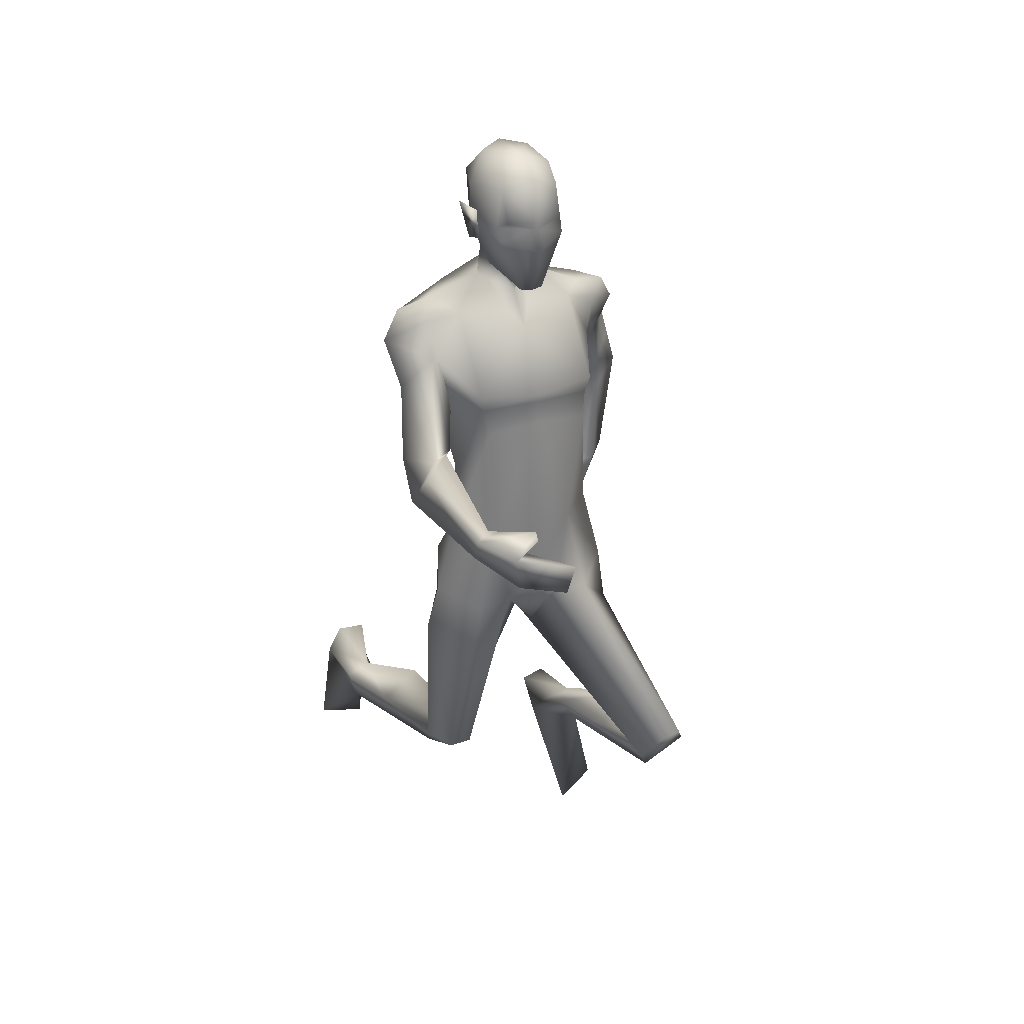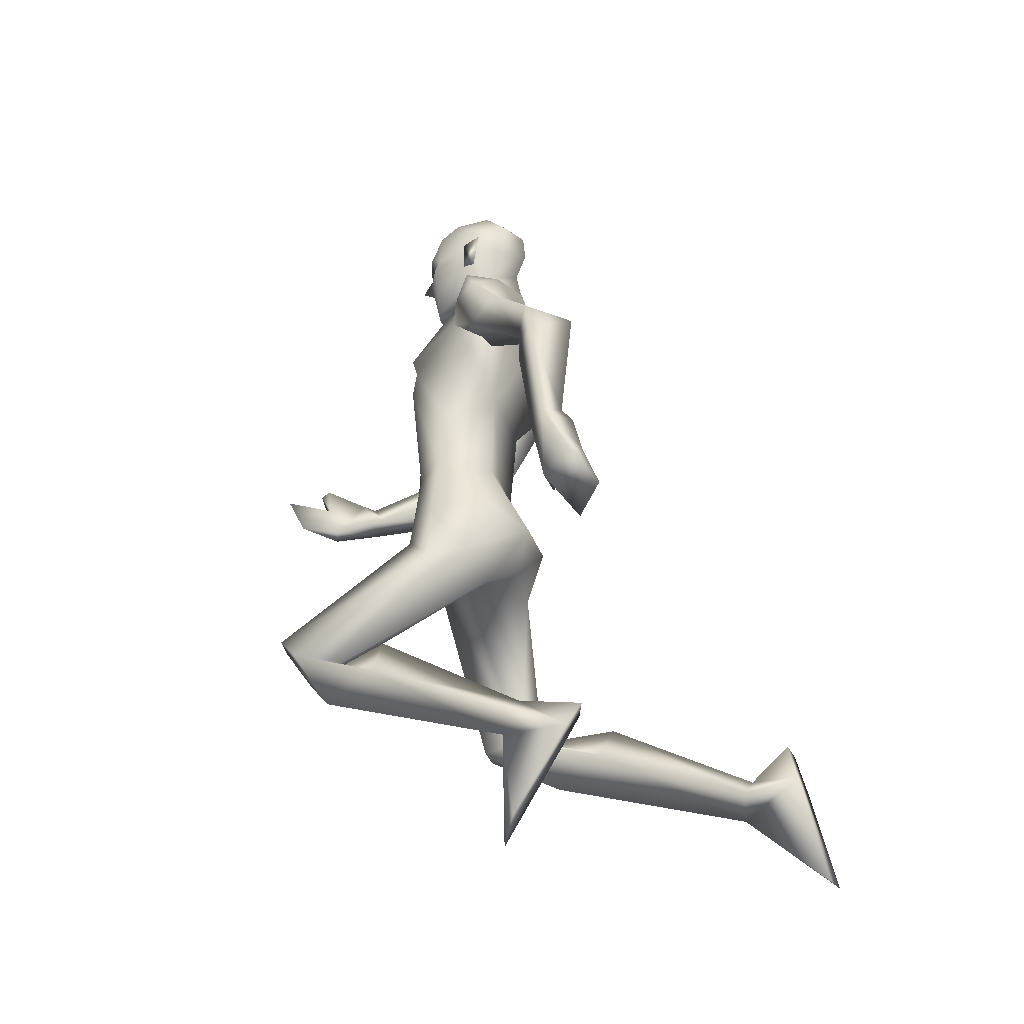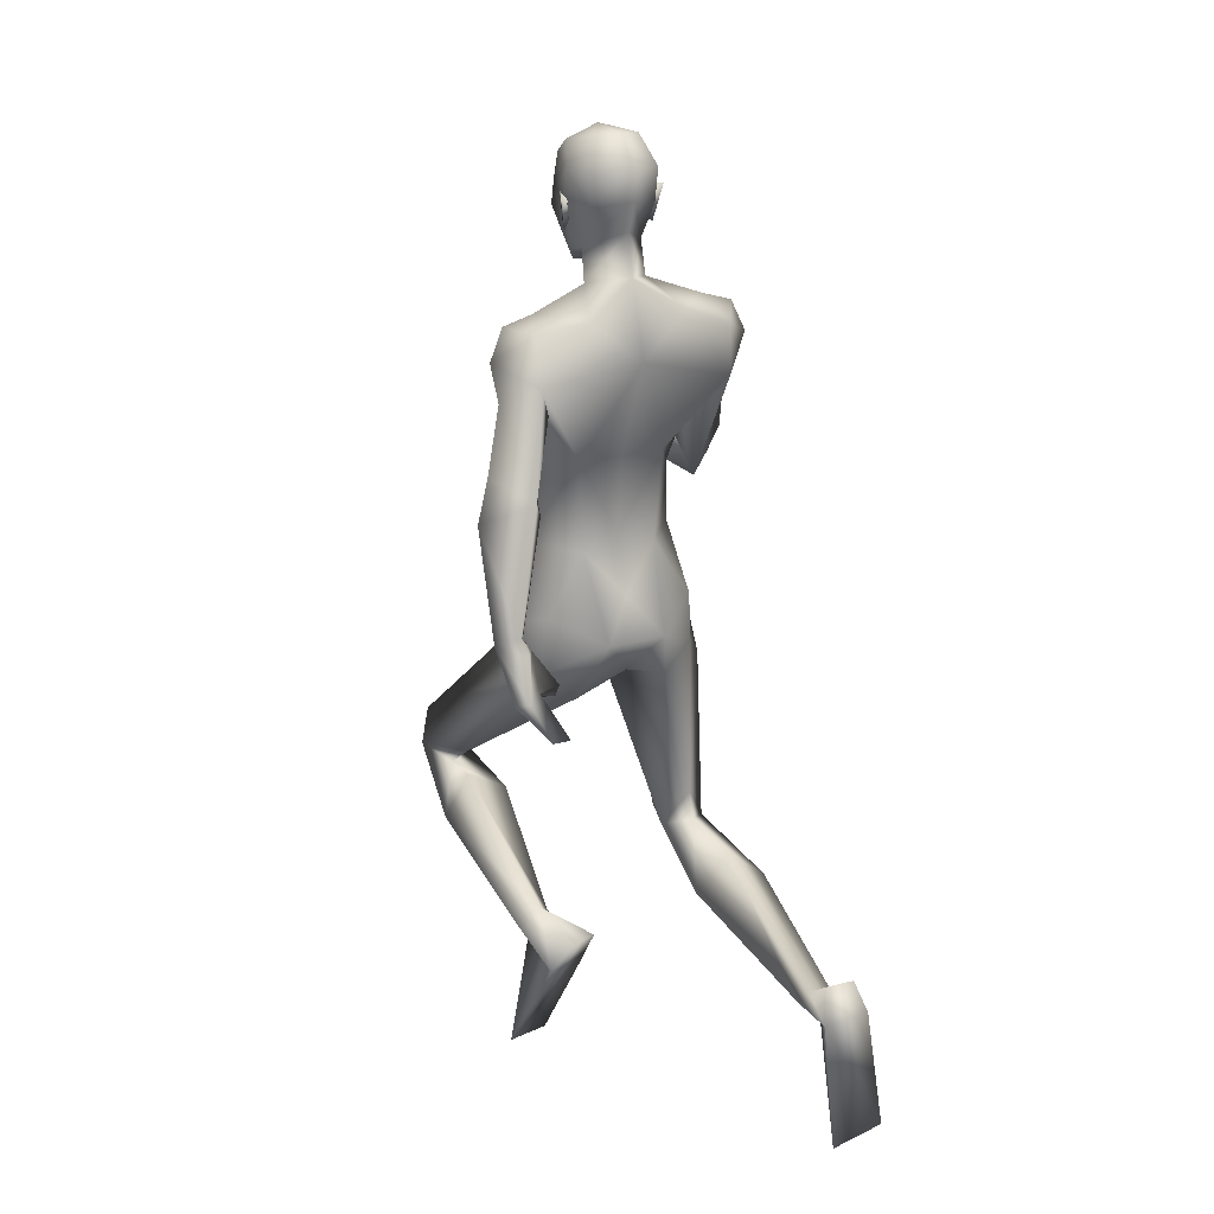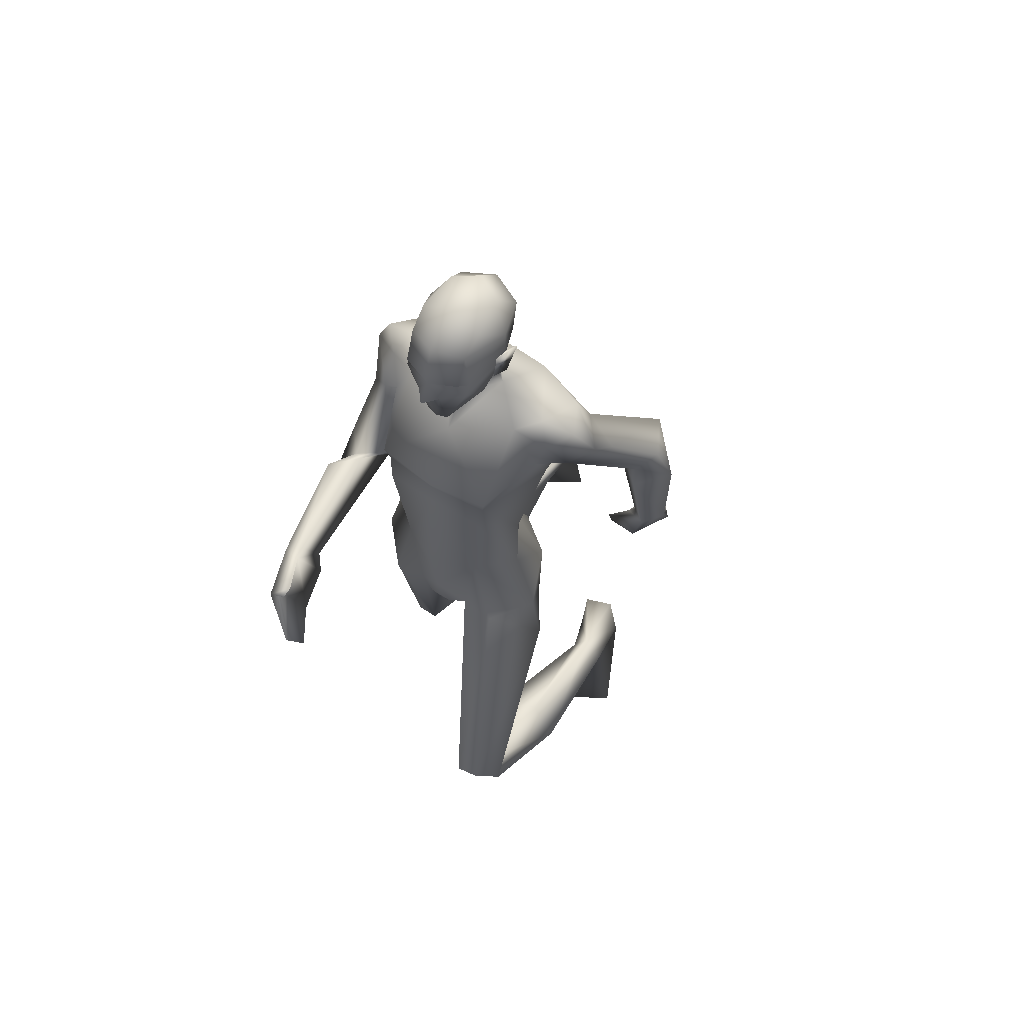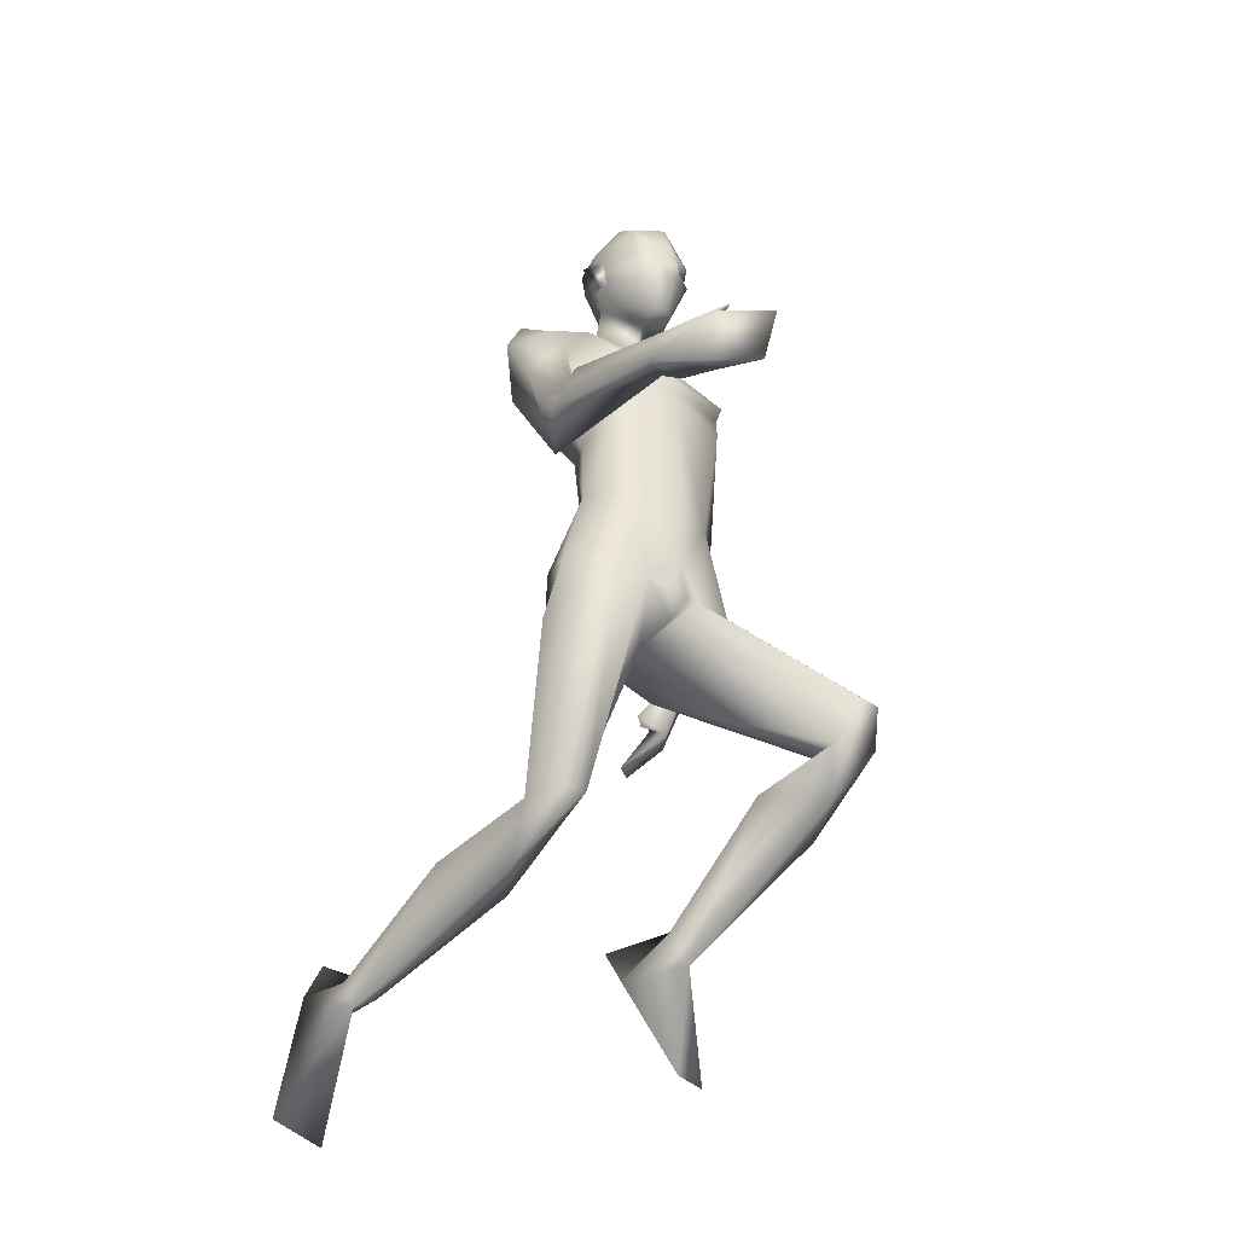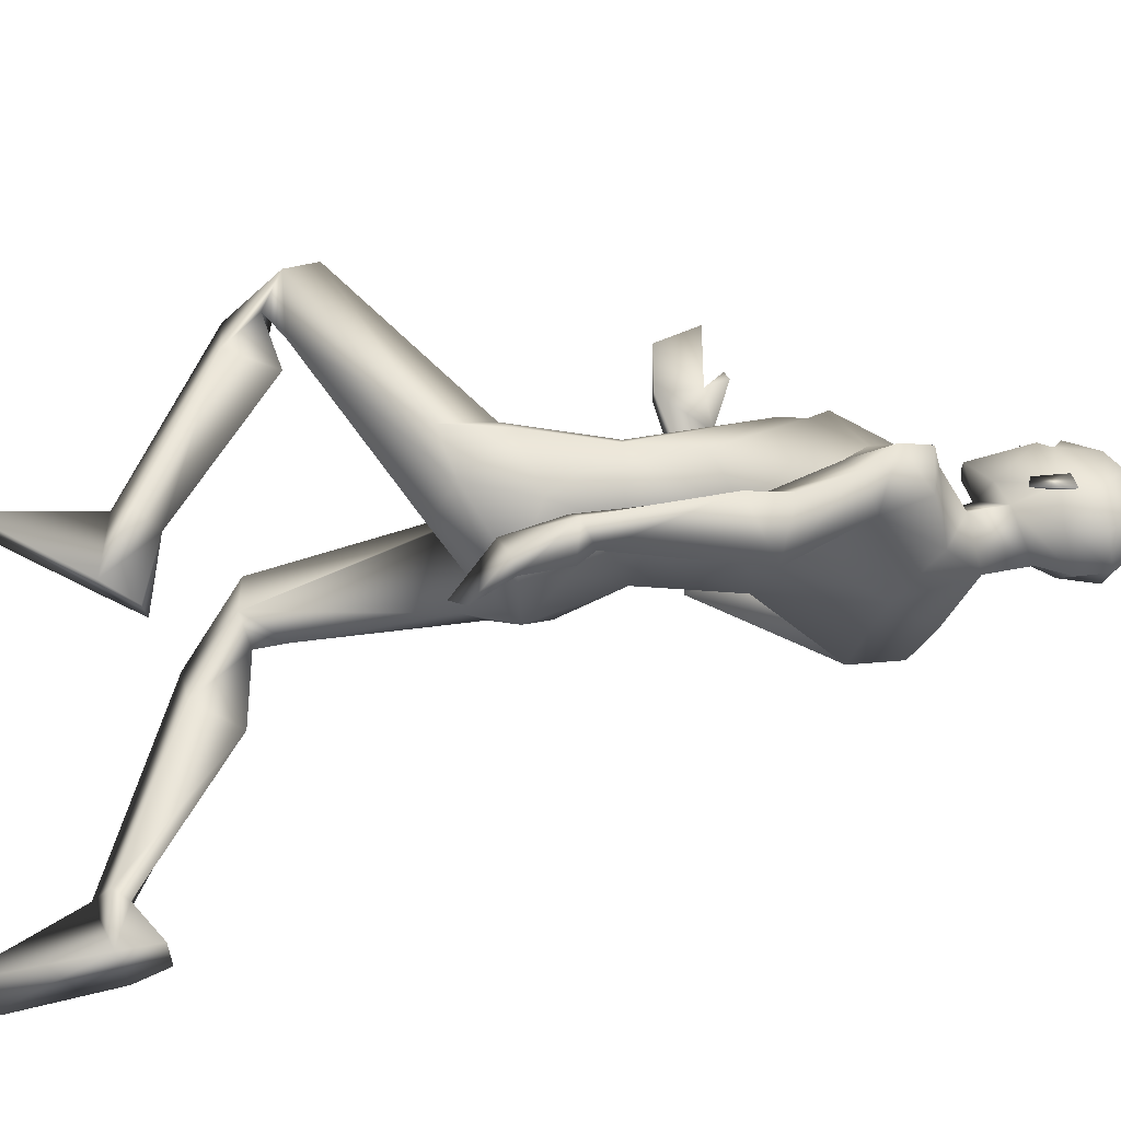
<metadata>
{"format":"obj","ext":"obj","renderer":"f3d","projection":"perspective","resolution":1024,"background":"white","views":[{"elev":29.7,"azim":-24.1,"up":"+Y"},{"elev":-33.0,"azim":107.4,"up":"+Y"},{"elev":23.4,"azim":154.6,"up":"+Y"},{"elev":60.2,"azim":33.7,"up":"+Y"},{"elev":-38.2,"azim":-38.8,"up":"+Y"},{"elev":-38.8,"azim":92.3,"up":"+Z"}]}
</metadata>
<code>
o Man_Body
v 0.001891 4.145 -0.2052
v 0.2513 4.056 -0.22
v -0.2477 4.056 -0.2198
v 0.5111 4.045 0.1147
v -0.5072 4.046 0.1151
v 0.2821 4.042 0.3337
v -0.2781 4.043 0.3339
v 0.00203 4.045 0.4582
v 0.00193 5.379 -0.5666
v 0.3285 5.657 -0.4939
v -0.3247 5.657 -0.4939
v 0.4123 5.603 0.01347
v -0.4085 5.603 0.01347
v 0.00193 5.492 0.1885
v 0.3863 5.009 0.3594
v -0.3825 5.009 0.3594
v 0.00193 5.023 0.405
v 0.00193 4.687 -0.2608
v 0.2947 4.689 -0.2583
v -0.2908 4.689 -0.2583
v 0.4901 4.484 0.07607
v -0.4862 4.484 0.07607
v 0.3541 4.844 0.3993
v -0.3502 4.844 0.3993
v 0.00193 4.874 0.4223
v 0.4109 5.119 0.3862
v -0.407 5.119 0.3862
v 0.00193 5.082 0.4255
v 0.00193 5.865 -0.4017
v 0.2105 5.798 -0.158
v -0.2066 5.798 -0.158
v 0.00193 5.701 0.01363
v 0.6766 2.465 1.177
v -0.3771 1.99 0.01098
v 0.9329 2.295 1.008
v -0.6255 1.976 -0.236
v 0.1914 3.428 0.3469
v -0.1897 3.428 0.3472
v 0.000452 3.173 0.03553
v 0.3011 3.04 -0.2205
v -0.2794 3.165 -0.3485
v 0.8949 1.665 -0.5566
v -0.6987 1.499 -1.897
v 0.7469 1.779 -0.5933
v -0.5176 1.552 -1.924
v 0.6691 1.708 -0.5366
v -0.4738 1.456 -1.868
v 0.7889 1.52 -0.4913
v -0.656 1.323 -1.835
v 0.5727 5.289 -0.004704
v -0.5689 5.289 -0.004704
v 0.2033 6.025 -0.1085
v -0.1995 6.025 -0.1085
v 0.00193 5.874 0.08912
v 0.00193 6.136 -0.3519
v 0.7023 5.143 -0.2075
v -0.6266 5.316 0.05098
v 0.6472 5.588 -0.4009
v -0.657 5.512 -0.444
v 0.6284 5.479 -0.04956
v -0.6293 5.542 -0.0767
v 0.6671 5.3 -0.5421
v -0.6489 5.19 -0.4711
v 0.9116 5.212 -0.4533
v -0.8168 5.079 -0.07849
v 0.762 5.598 -0.1762
v -0.772 5.598 -0.2303
v 0.5433 5.638 -0.1281
v -0.56 5.665 -0.2125
v 0.5723 5.015 -0.1411
v -0.4312 5.132 -0.1002
v 0.9957 4.686 -0.6739
v -0.7427 4.658 0.3075
v 1.115 4.879 -0.7541
v -0.8958 4.637 0.1239
v 0.9422 4.784 -1.07
v 0.8047 4.754 -0.7426
v -0.5677 4.663 0.1845
v 1.033 3.79 -0.7868
v -0.7645 4.474 1.143
v 1.155 3.853 -0.9014
v -0.7594 4.314 1.064
v 1.025 3.922 -1.007
v -0.6003 4.353 0.9879
v 0.9428 3.837 -0.8352
v -0.6725 4.517 1.093
v 0.9928 4.467 -0.6786
v -0.8661 4.635 0.4834
v 1.211 4.613 -0.8167
v -0.9103 4.394 0.3175
v -0.6697 4.352 0.04186
v 0.7952 4.594 -0.7913
v -0.6616 4.726 0.3503
v -2.1e-05 3.237 -0.3354
v 0.6499 3.508 0.1119
v -0.6485 3.508 0.1125
v 0.001239 3.604 0.4152
v 0.5068 3.645 -0.2352
v -0.5052 3.648 -0.2333
v 0.1983 3.499 -0.4992
v -0.1975 3.5 -0.4989
v 0.4208 3.402 0.3578
v -0.4194 3.399 0.3573
v 0.000987 3.752 -0.3362
v 0.5458 3.21 -0.1395
v -0.5363 3.299 -0.2024
v 0.7464 1.969 0.8101
v -0.509 1.688 -0.5145
v 1.018 2.033 0.3764
v -0.7191 1.859 -0.953
v 0.8481 2.327 0.3687
v -0.4536 2.07 -0.9429
v 0.5537 2.145 0.4162
v -0.2483 1.792 -0.8945
v 0.7702 2.176 0.8604
v -0.4695 2.062 -0.4113
v 0.00193 6.717 0.08311
v 0.00193 6.58 0.3289
v 0.00193 6.335 0.3985
v 0.00193 6.278 0.3841
v 0.08289 6.146 0.3671
v -0.07903 6.146 0.3671
v 0.00193 5.822 0.311
v 0.07736 5.827 0.2933
v -0.0735 5.827 0.2933
v 0.226 6.196 0.2887
v -0.2221 6.196 0.2887
v 0.2344 6.278 0.2451
v -0.2305 6.278 0.2451
v 0.1986 6.534 0.2413
v -0.1948 6.534 0.2413
v 0.2099 6.631 0.1009
v -0.206 6.631 0.1009
v 0.166 6.685 -0.1433
v -0.1621 6.685 -0.1433
v 0.2876 6.484 -0.07651
v -0.2838 6.484 -0.07651
v 0.2947 6.276 -0.05586
v -0.2909 6.276 -0.05586
v 0.00193 6.338 -0.4277
v 0.00193 6.531 -0.4094
v 0.00193 6.71 -0.2422
v 0.8297 1.509 -0.95
v -0.7428 1.546 -2.27
v 0.7165 1.712 -1.024
v -0.6597 1.769 -2.217
v 0.5514 1.485 -0.8356
v -0.4432 1.513 -2.255
v 0.6707 0.765 -0.4703
v -0.4379 0.7138 -2.424
v 0.9817 0.8354 -0.6232
v -0.7807 0.8 -2.431
v 0.5261 1.712 -0.9548
v -0.4578 1.764 -2.203
v 0.00193 6.101 0.3589
v 0.00193 6.146 0.4629
v 0.1906 6.329 0.3303
v -0.1867 6.329 0.3303
v 0.3443 6.357 -0.1307
v -0.3405 6.357 -0.1307
v 0.2876 6.338 0.02113
v -0.2837 6.338 0.02113
v 0.2658 6.133 0.02528
v -0.262 6.133 0.02528
v 0.2991 6.112 -0.07244
v -0.2952 6.112 -0.07244
v 0.2225 6.248 -0.038
v -0.2187 6.248 -0.038
v 0.2185 6.281 -0.2666
v -0.2146 6.281 -0.2666
v 0.2149 6.507 -0.3142
v -0.2111 6.507 -0.3142
v 0.7143 2.306 0.7228
v -0.4559 2.257 -0.3832
v 0.8269 2.477 1.159
v -0.5284 1.98 0.003848
v 0.604 2.212 1.005
v -0.2915 2.001 -0.2903
v 1.107 3.522 -1.083
v -0.5679 4.205 1.376
v 0.9416 3.442 -0.8427
v -0.6397 4.478 1.485
v 0.9306 3.309 -1.246
v -0.3159 4.218 1.574
v 0.7197 3.194 -1.044
v -0.3268 4.497 1.716
v 0.7416 3.426 -0.8629
v -0.4947 4.617 1.504
v 1.033 3.55 -1.154
v -0.468 4.219 1.342
v 0.8652 3.486 -0.9031
v -0.5474 4.502 1.437
v 1.008 3.825 -1.083
v -0.5243 4.308 1.077
v 0.8884 3.753 -0.8437
v -0.6255 4.546 1.178
v 0.7115 3.493 -0.8566
v -0.4846 4.65 1.439
v 0.7112 3.1 0.1008
v -0.6808 3.106 -0.03212
v -0.1999 5.954 0.05151
v 0.2038 5.954 0.05151
v -0.07706 3.383 0.3866
v 0.07863 3.383 0.3865
v 0.000402 3.211 0.3249
v -0.8745 5.385 -0.2345
v 0.8843 5.409 -0.2612
v 0.4651 5.093 -0.2127
v -0.5684 5.015 -0.1411
f 50 26 15
f 16 27 51
f 68 30 12
f 13 31 69
f 50 12 26
f 27 13 51
f 10 58 62
f 63 59 11
f 60 66 68
f 69 67 61
f 9 62 19
f 20 63 9
f 19 18 9
f 9 18 20
f 10 62 9
f 9 63 11
f 68 12 60
f 61 13 69
f 98 4 95
f 96 5 99
f 98 2 4
f 5 3 99
f 72 87 89
f 90 88 73
f 72 89 74
f 75 90 73
f 77 92 72
f 73 93 78
f 92 87 72
f 73 88 93
f 37 102 6
f 7 103 38
f 39 94 40
f 41 94 39
f 104 1 2
f 3 1 104
f 95 105 98
f 99 106 96
f 100 98 105
f 106 99 101
f 100 104 2
f 3 104 101
f 2 98 100
f 101 99 3
f 6 102 95
f 96 103 7
f 95 4 6
f 7 5 96
f 107 175 33
f 34 176 108
f 177 173 115
f 116 174 178
f 173 35 115
f 116 36 174
f 118 132 117
f 117 133 118
f 132 134 117
f 117 135 133
f 134 142 117
f 117 142 135
f 149 151 48
f 49 152 150
f 145 153 44
f 45 154 146
f 120 156 121
f 122 156 120
f 121 156 155
f 155 156 122
f 54 124 123
f 123 125 54
f 155 123 121
f 122 123 155
f 123 124 121
f 122 125 123
f 147 143 151
f 152 144 148
f 147 151 149
f 150 152 148
f 143 147 145
f 146 148 144
f 147 153 145
f 146 154 148
f 44 153 147
f 148 154 45
f 44 147 46
f 47 148 45
f 48 151 143
f 144 152 49
f 48 143 42
f 43 144 49
f 48 46 147
f 148 47 49
f 48 147 149
f 150 148 49
f 44 42 143
f 144 43 45
f 44 143 145
f 146 144 45
f 130 136 132
f 133 137 131
f 136 134 132
f 133 135 137
f 119 130 118
f 118 131 119
f 121 126 120
f 120 127 122
f 126 128 120
f 120 129 127
f 107 33 177
f 178 34 108
f 107 177 113
f 114 178 108
f 48 107 113
f 114 108 49
f 48 113 46
f 47 114 49
f 113 177 115
f 116 178 114
f 113 115 111
f 112 116 114
f 46 113 111
f 112 114 47
f 46 111 44
f 45 112 47
f 111 115 109
f 110 116 112
f 115 35 109
f 110 36 116
f 44 111 109
f 110 112 45
f 44 109 42
f 43 110 45
f 109 35 107
f 108 36 110
f 35 175 107
f 108 176 36
f 42 109 48
f 49 110 43
f 109 107 48
f 49 108 110
f 100 105 40
f 41 106 101
f 100 40 94
f 94 41 101
f 76 83 92
f 93 84 91
f 83 85 92
f 93 86 84
f 76 92 77
f 78 93 91
f 92 85 87
f 88 86 93
f 85 79 87
f 88 80 86
f 89 81 83
f 84 82 90
f 89 83 76
f 91 84 90
f 74 89 76
f 91 90 75
f 87 79 81
f 82 80 88
f 87 81 89
f 90 82 88
f 56 60 50
f 51 61 57
f 60 12 50
f 51 13 61
f 56 77 72
f 73 78 57
f 62 64 76
f 91 65 63
f 64 74 76
f 91 75 65
f 64 56 72
f 73 57 65
f 64 72 74
f 75 73 65
f 10 68 58
f 59 69 11
f 68 66 58
f 59 67 69
f 10 29 30
f 31 29 11
f 10 30 68
f 69 31 11
f 15 23 21
f 22 24 16
f 30 29 55
f 55 29 31
f 30 55 52
f 53 55 31
f 32 30 52
f 53 31 32
f 32 52 54
f 54 53 32
f 12 30 14
f 14 31 13
f 30 32 14
f 14 32 31
f 26 12 14
f 14 13 27
f 26 14 28
f 28 14 27
f 15 26 28
f 28 27 16
f 15 28 17
f 17 28 16
f 23 15 17
f 17 16 24
f 23 17 25
f 25 17 24
f 6 23 25
f 25 24 7
f 6 25 8
f 8 25 7
f 4 21 23
f 24 22 5
f 4 23 6
f 7 24 5
f 2 19 4
f 5 20 3
f 19 21 4
f 5 22 20
f 1 18 19
f 18 1 20
f 2 1 19
f 20 1 3
f 130 157 128
f 129 158 131
f 157 120 128
f 129 120 158
f 120 157 119
f 119 158 120
f 157 130 119
f 119 131 158
f 138 128 126
f 127 129 139
f 52 55 140
f 140 55 53
f 9 29 10
f 11 29 9
f 141 142 134
f 135 142 141
f 128 138 136
f 137 139 129
f 136 130 128
f 129 131 137
f 118 130 132
f 133 131 118
f 6 8 97
f 97 8 7
f 97 37 6
f 7 38 97
f 159 167 161
f 162 168 160
f 161 167 163
f 164 168 162
f 163 167 165
f 166 168 164
f 165 167 159
f 160 168 166
f 140 169 52
f 53 170 140
f 169 138 52
f 53 139 170
f 136 171 134
f 135 172 137
f 171 141 134
f 135 141 172
f 105 173 40
f 41 174 106
f 177 40 173
f 174 41 178
f 181 187 191
f 192 188 182
f 181 191 185
f 186 192 182
f 179 183 189
f 190 184 180
f 79 195 197
f 198 196 80
f 195 79 85
f 86 80 196
f 81 193 83
f 84 194 82
f 81 179 189
f 190 180 82
f 81 189 193
f 194 190 82
f 195 191 197
f 198 192 196
f 191 187 197
f 198 188 192
f 183 185 191
f 192 186 184
f 183 191 189
f 190 192 184
f 181 79 197
f 198 80 182
f 181 197 187
f 188 198 182
f 179 181 183
f 184 182 180
f 181 185 183
f 184 186 182
f 175 102 33
f 34 103 176
f 102 37 33
f 34 38 103
f 39 177 37
f 38 178 39
f 177 33 37
f 38 34 178
f 40 177 39
f 39 178 41
f 141 171 169
f 170 172 141
f 141 169 140
f 140 170 141
f 138 169 136
f 137 170 139
f 169 171 136
f 137 172 170
f 161 165 159
f 160 166 162
f 161 163 165
f 166 164 162
f 195 85 83
f 84 86 196
f 83 193 195
f 196 194 84
f 189 191 195
f 196 192 190
f 195 193 189
f 190 194 196
f 81 79 181
f 182 80 82
f 181 179 81
f 82 180 182
f 35 199 175
f 95 199 105
f 200 36 176
f 200 96 106
f 174 36 200
f 200 106 174
f 103 96 200
f 200 176 103
f 102 175 199
f 199 95 102
f 173 105 199
f 199 35 173
f 125 201 54
f 201 53 54
f 52 202 54
f 202 124 54
f 138 126 202
f 202 52 138
f 139 53 201
f 201 127 139
f 124 202 126
f 126 121 124
f 127 201 125
f 125 122 127
f 204 37 97
f 97 38 203
f 206 67 59
f 206 65 57
f 66 207 58
f 64 207 56
f 60 56 207
f 207 66 60
f 61 67 206
f 206 57 61
f 62 58 207
f 207 64 62
f 63 65 206
f 206 59 63
f 50 208 56
f 208 77 56
f 76 77 208
f 208 62 76
f 15 21 70
f 70 50 15
f 62 70 19
f 70 21 19
f 209 22 16
f 16 51 209
f 63 20 209
f 20 22 209
f 71 78 91
f 91 63 71
f 51 57 71
f 57 78 71
f 51 63 209
f 51 71 63
f 50 70 62
f 50 62 208
f 94 101 100
f 100 101 104
f 97 203 204
f 204 203 205
f 205 37 204
f 38 205 203
f 37 205 39
f 205 38 39

</code>
